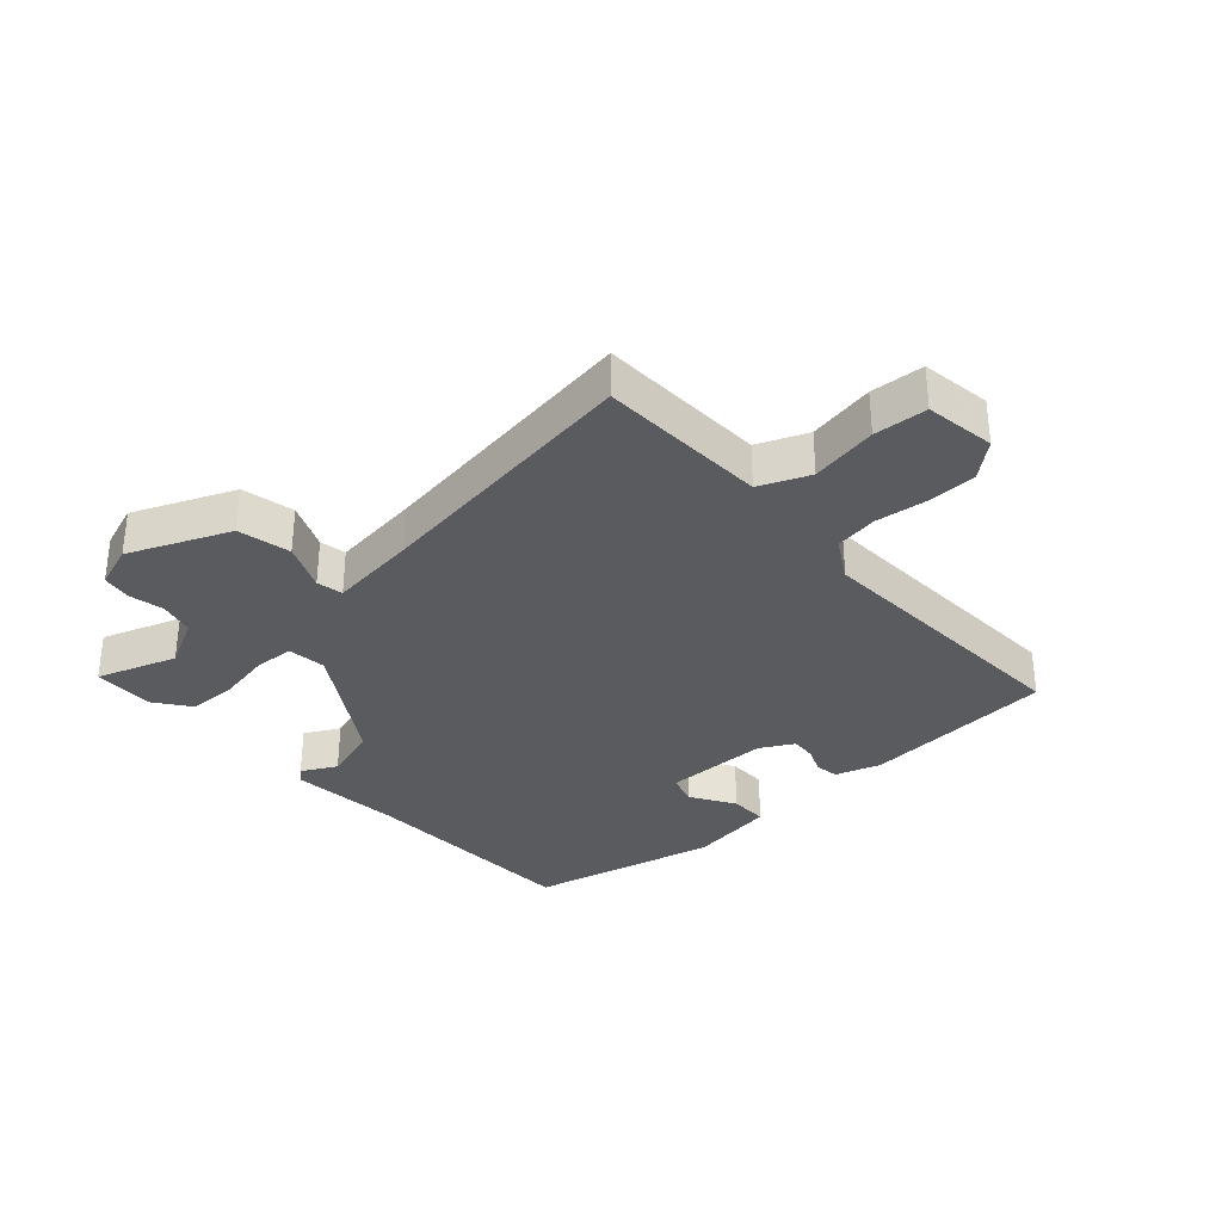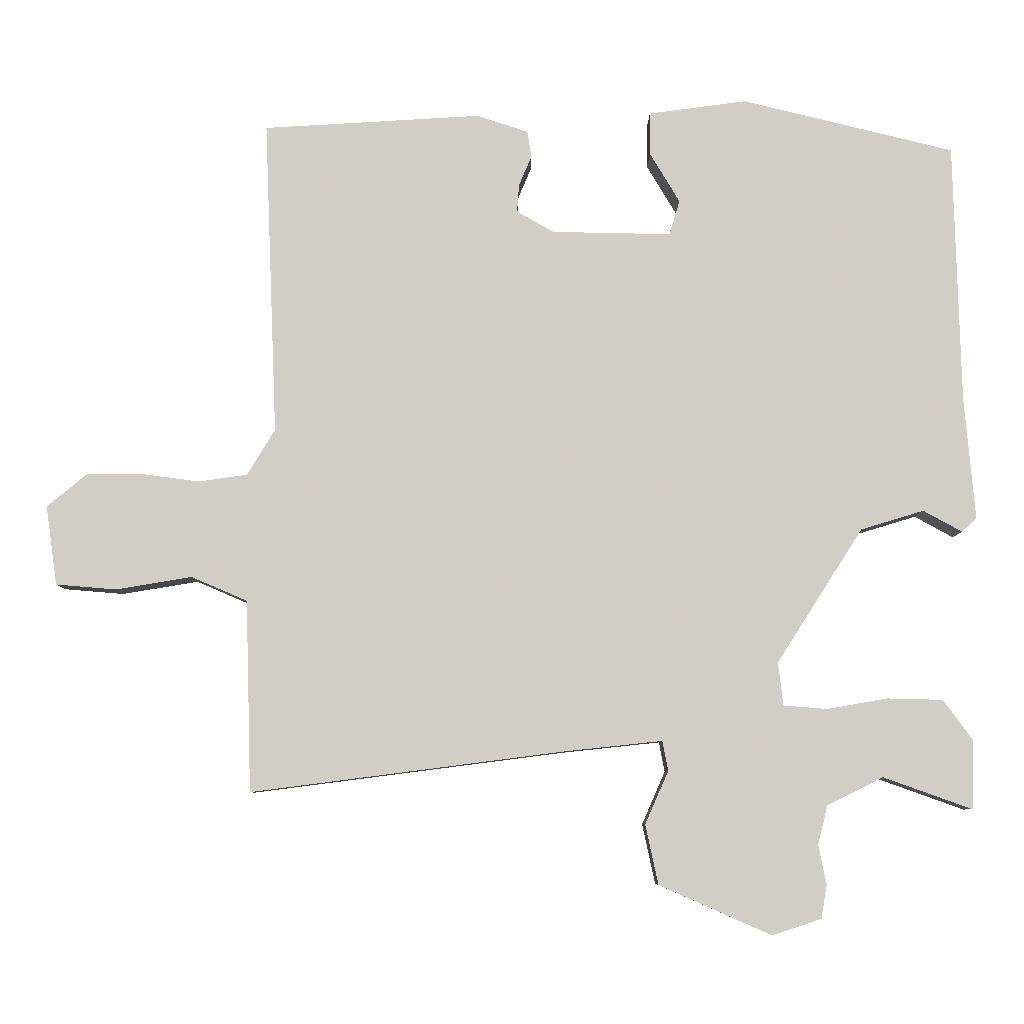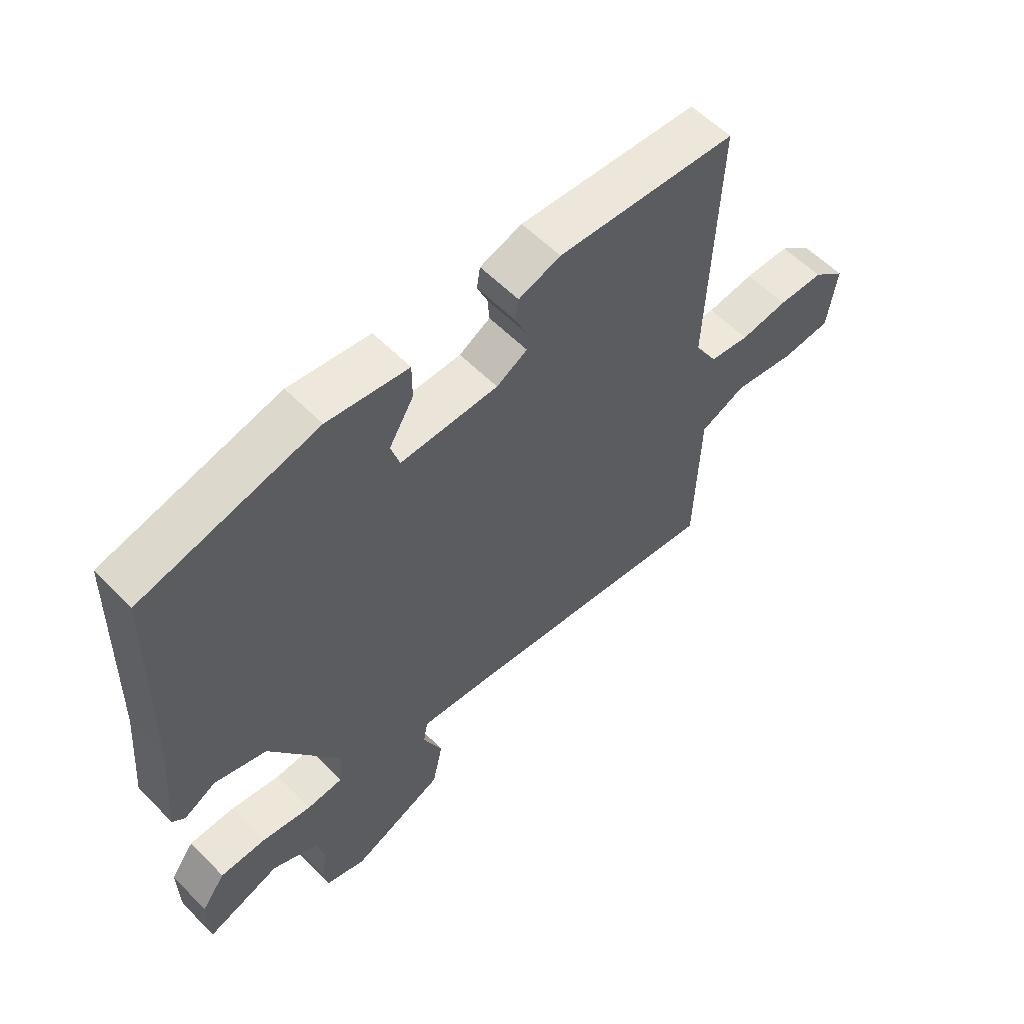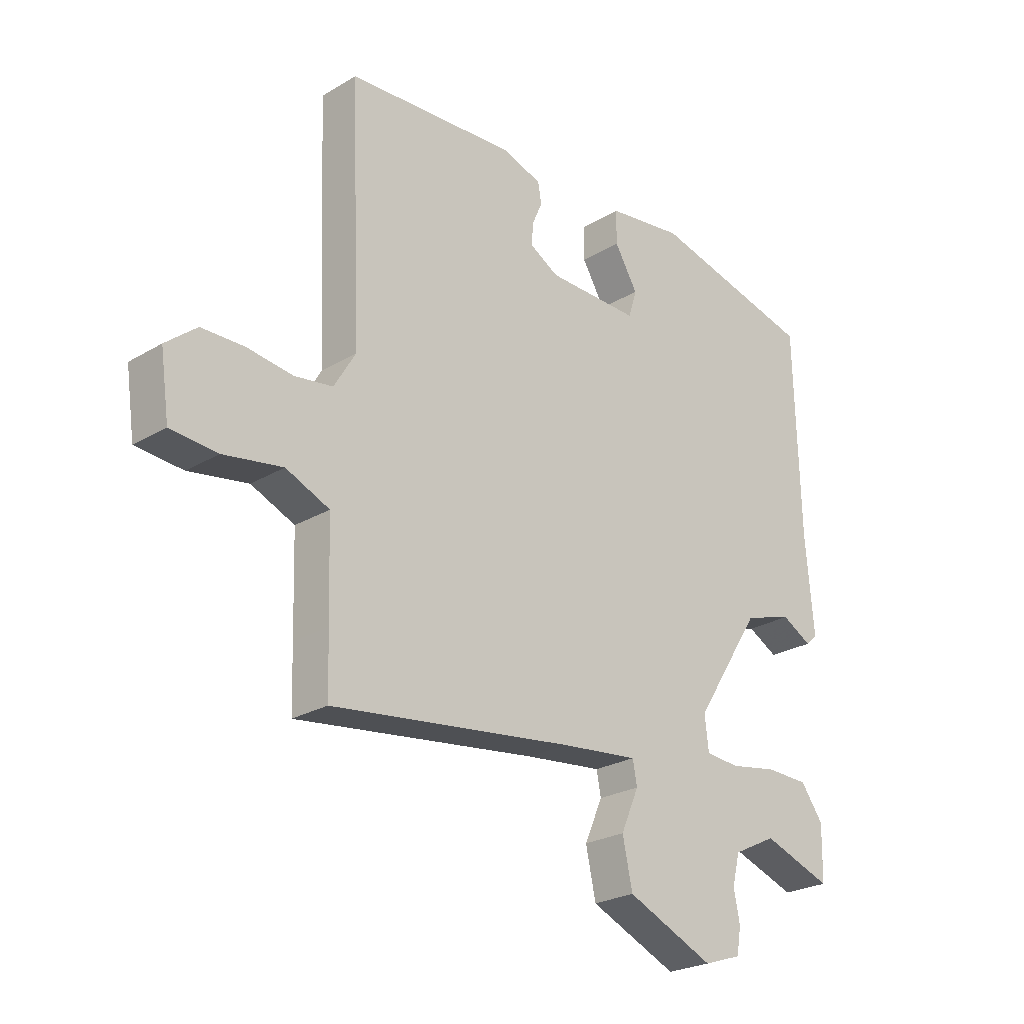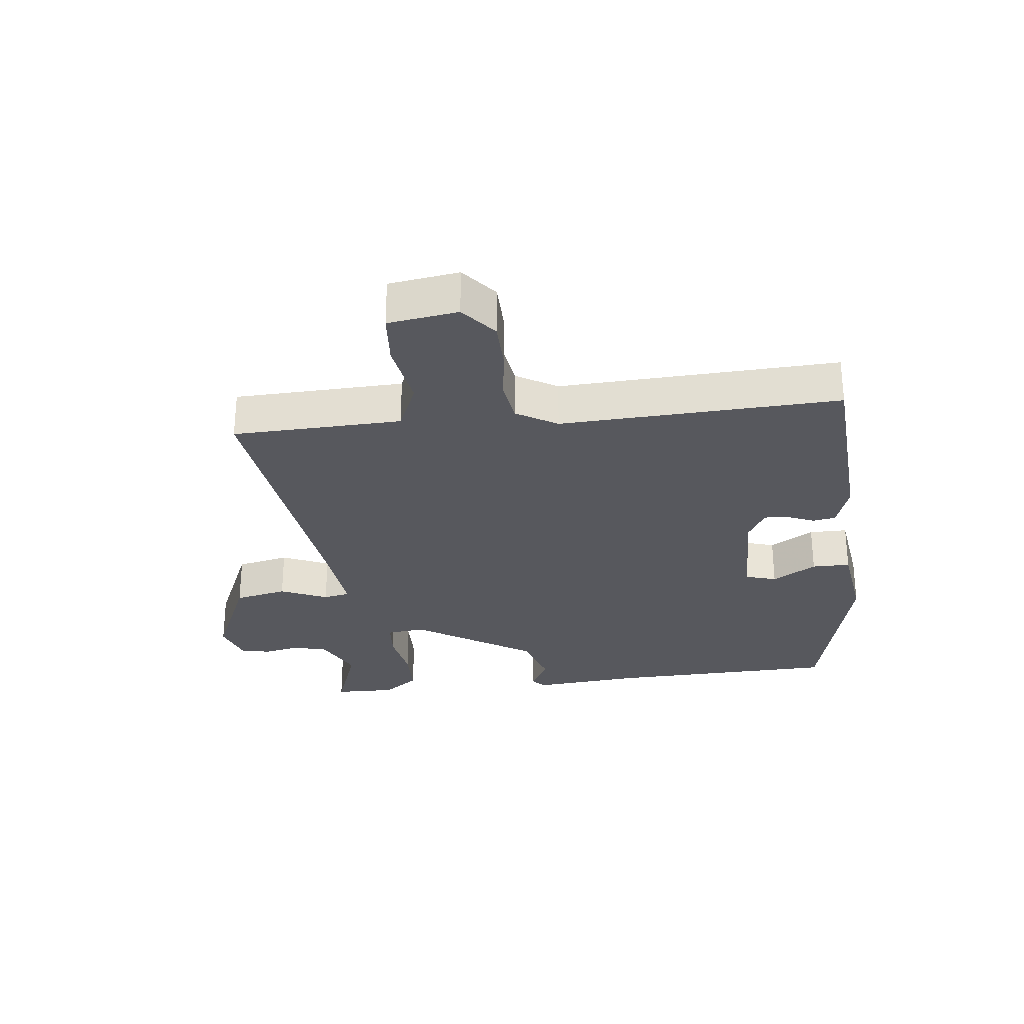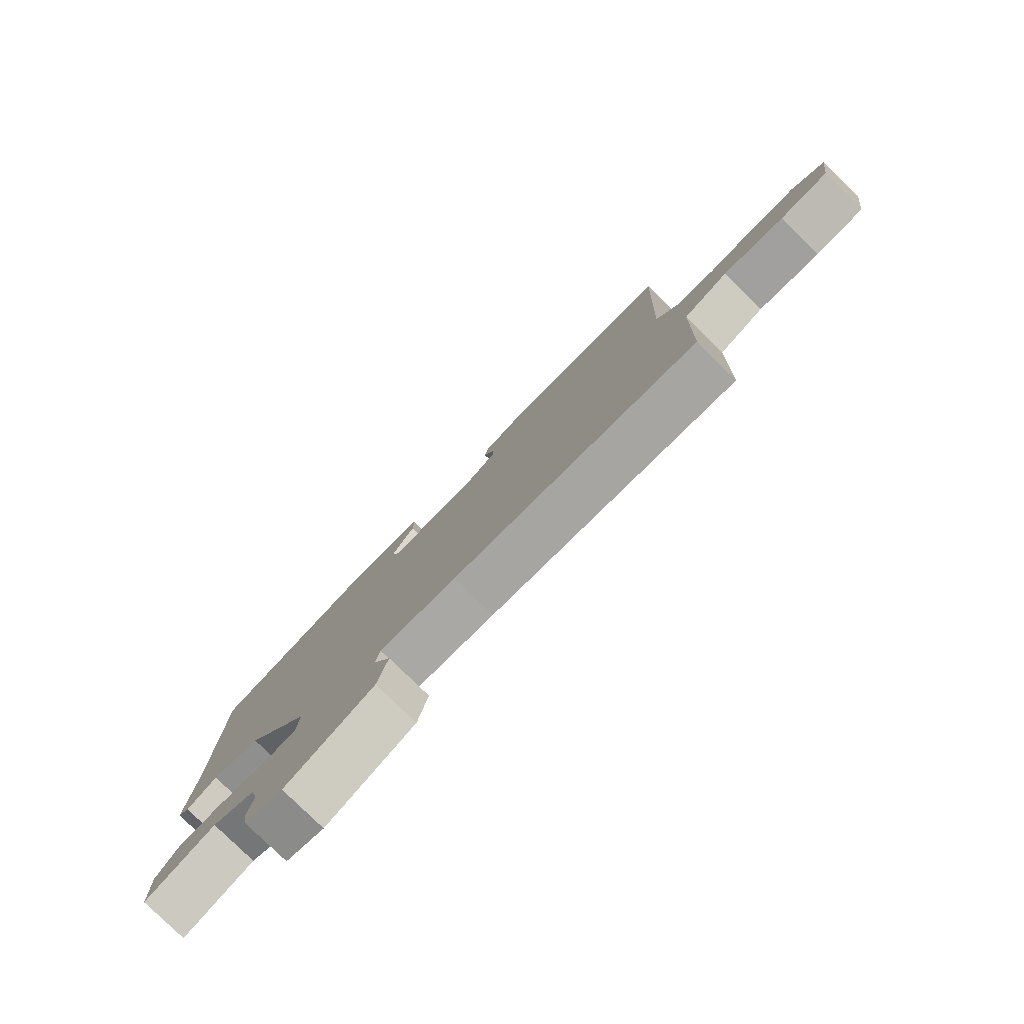
<metadata>
{"format":"obj","ext":"obj","renderer":"f3d","projection":"perspective","resolution":1024,"background":"white","views":[{"elev":-33.3,"azim":-137.4,"up":"+Y"},{"elev":-7.2,"azim":-0.5,"up":"+Z"},{"elev":57.5,"azim":136.3,"up":"+Z"},{"elev":-24.7,"azim":-45.7,"up":"+Z"},{"elev":-28.9,"azim":-83.3,"up":"+Y"},{"elev":-80.0,"azim":-134.3,"up":"+Z"}]}
</metadata>
<code>
v 0.517 0.07 0.416
v 0.526 0.07 0.05
v 0.541 0.07 -0.125
v 0.52 0.07 -0.144
v 0.465 0.07 -0.114
v 0.376 0.07 -0.141
v 0.254 0.07 -0.331
v 0.261 0.07 -0.392
v 0.323 0.07 -0.397
v 0.408 0.07 -0.382
v 0.487 0.07 -0.384
v 0.528 0.07 -0.44
v 0.526 0.07 -0.538
v 0.4 0.07 -0.493
v 0.321 0.07 -0.532
v 0.307 0.07 -0.587
v 0.318 0.07 -0.643
v 0.31 0.07 -0.69
v 0.241 0.07 -0.713
v 0.082 0.07 -0.643
v 0.064 0.07 -0.559
v 0.097 0.07 -0.484
v 0.089 0.07 -0.442
v -0.051 0.07 -0.457
v -0.492 0.07 -0.514
v -0.495 0.07 -0.408
v -0.5 0.07 -0.244
v -0.579 0.07 -0.21
v -0.686 0.07 -0.228
v -0.771 0.07 -0.221
v -0.787 0.07 -0.109
v -0.731 0.07 -0.063
v -0.653 0.07 -0.062
v -0.571 0.07 -0.073
v -0.502 0.07 -0.063
v -0.463 0.07 0.002
v -0.481 0.07 0.447
v -0.173 0.07 0.466
v -0.101 0.07 0.442
v -0.095 0.07 0.405
v -0.113 0.07 0.363
v -0.116 0.07 0.323
v -0.063 0.07 0.293
v 0.105 0.07 0.29
v 0.12 0.07 0.339
v 0.078 0.07 0.409
v 0.078 0.07 0.47
v 0.217 0.07 0.489
v 0.517 0 0.416
v 0.526 0 0.05
v 0.541 0 -0.125
v 0.52 0 -0.144
v 0.465 0 -0.114
v 0.376 0 -0.141
v 0.254 0 -0.331
v 0.261 0 -0.392
v 0.323 0 -0.397
v 0.408 0 -0.382
v 0.487 0 -0.384
v 0.528 0 -0.44
v 0.526 0 -0.538
v 0.4 0 -0.493
v 0.321 0 -0.532
v 0.307 0 -0.587
v 0.318 0 -0.643
v 0.31 0 -0.69
v 0.241 0 -0.713
v 0.082 0 -0.643
v 0.064 0 -0.559
v 0.097 0 -0.484
v 0.089 0 -0.442
v -0.051 0 -0.457
v -0.492 0 -0.514
v -0.495 0 -0.408
v -0.5 0 -0.244
v -0.579 0 -0.21
v -0.686 0 -0.228
v -0.771 0 -0.221
v -0.787 0 -0.109
v -0.731 0 -0.063
v -0.653 0 -0.062
v -0.571 0 -0.073
v -0.502 0 -0.063
v -0.463 0 0.002
v -0.481 0 0.447
v -0.173 0 0.466
v -0.101 0 0.442
v -0.095 0 0.405
v -0.113 0 0.363
v -0.116 0 0.323
v -0.063 0 0.293
v 0.105 0 0.29
v 0.12 0 0.339
v 0.078 0 0.409
v 0.078 0 0.47
v 0.217 0 0.489
f 45 46 47 48
f 44 45 48 1
f 38 39 40 41
f 36 37 38 41
f 35 36 41 42
f 31 32 33 34
f 31 34 35
f 28 29 30 31
f 27 28 31 35
f 26 27 35 42
f 24 25 26 42
f 19 20 21 22
f 19 22 23
f 16 17 18 19
f 15 16 19 23
f 14 15 23
f 11 12 13 14
f 9 10 11 14
f 8 9 14 23
f 7 8 23 24
f 2 3 4 5
f 44 1 2 5
f 43 44 5 6
f 24 42 43
f 6 7 24 43
f 96 95 94 93
f 49 96 93 92
f 89 88 87 86
f 89 86 85 84
f 90 89 84 83
f 82 81 80 79
f 83 82 79
f 79 78 77 76
f 83 79 76 75
f 90 83 75 74
f 90 74 73 72
f 70 69 68 67
f 71 70 67
f 67 66 65 64
f 71 67 64 63
f 71 63 62
f 62 61 60 59
f 62 59 58 57
f 71 62 57 56
f 72 71 56 55
f 53 52 51 50
f 53 50 49 92
f 54 53 92 91
f 91 90 72
f 91 72 55 54
f 1 49 50 2
f 2 50 51 3
f 3 51 52 4
f 4 52 53 5
f 5 53 54 6
f 6 54 55 7
f 7 55 56 8
f 8 56 57 9
f 9 57 58 10
f 10 58 59 11
f 11 59 60 12
f 12 60 61 13
f 13 61 62 14
f 14 62 63 15
f 15 63 64 16
f 16 64 65 17
f 17 65 66 18
f 18 66 67 19
f 19 67 68 20
f 20 68 69 21
f 21 69 70 22
f 22 70 71 23
f 23 71 72 24
f 24 72 73 25
f 25 73 74 26
f 26 74 75 27
f 27 75 76 28
f 28 76 77 29
f 29 77 78 30
f 30 78 79 31
f 31 79 80 32
f 32 80 81 33
f 33 81 82 34
f 34 82 83 35
f 35 83 84 36
f 36 84 85 37
f 37 85 86 38
f 38 86 87 39
f 39 87 88 40
f 40 88 89 41
f 41 89 90 42
f 42 90 91 43
f 43 91 92 44
f 44 92 93 45
f 45 93 94 46
f 46 94 95 47
f 47 95 96 48
f 48 96 49 1

</code>
